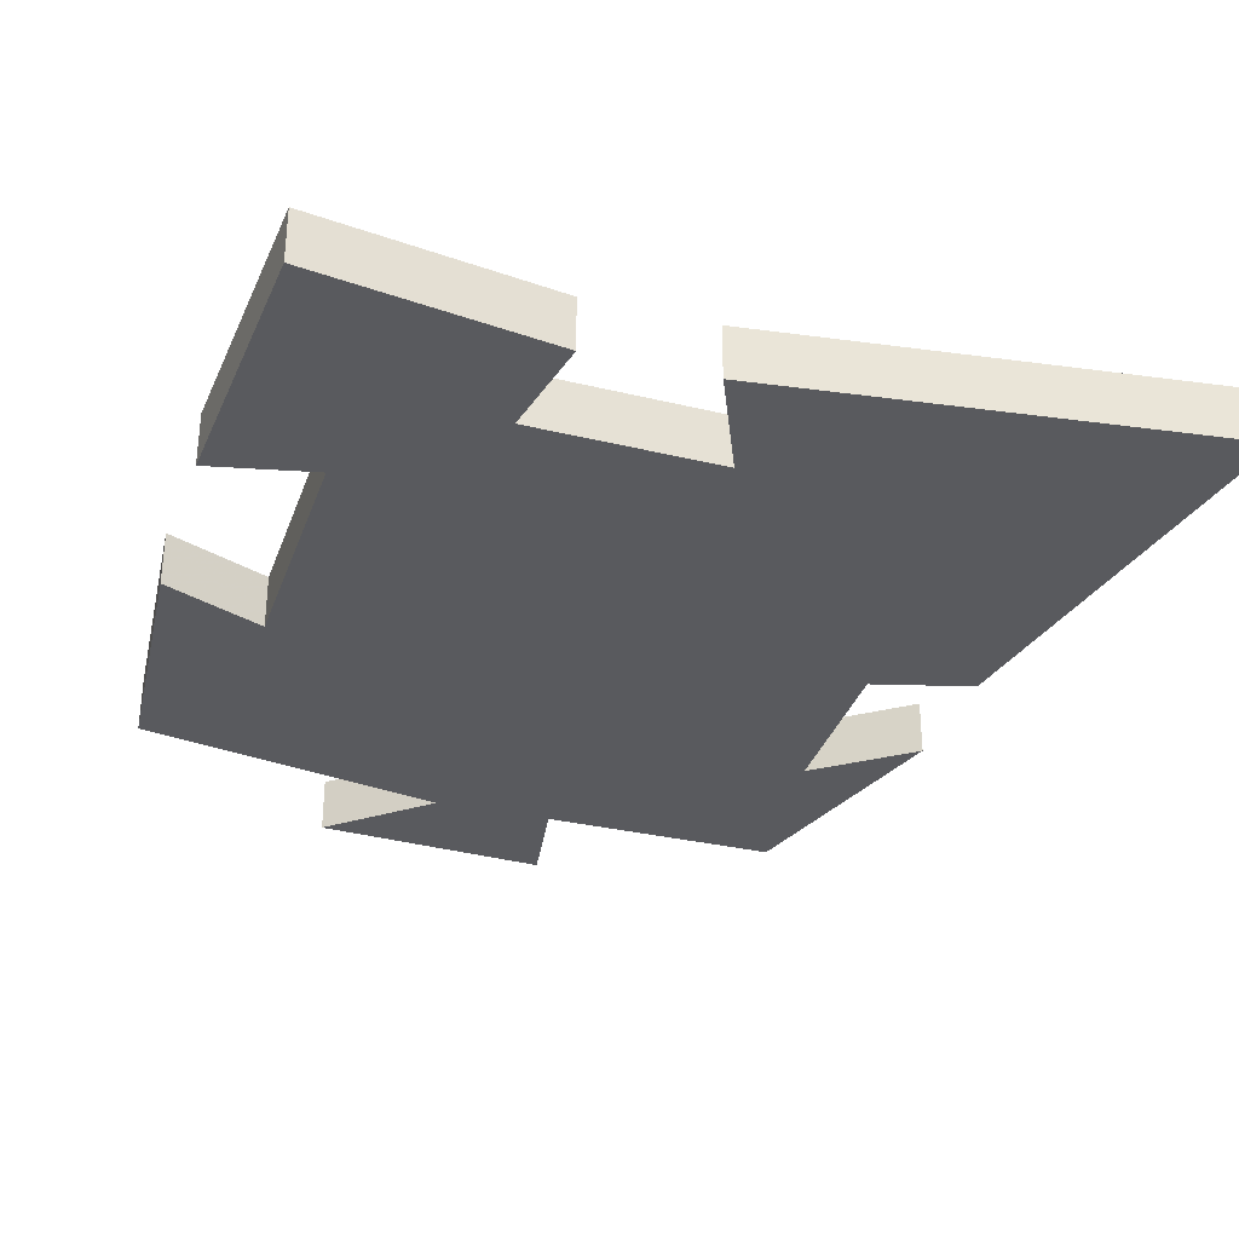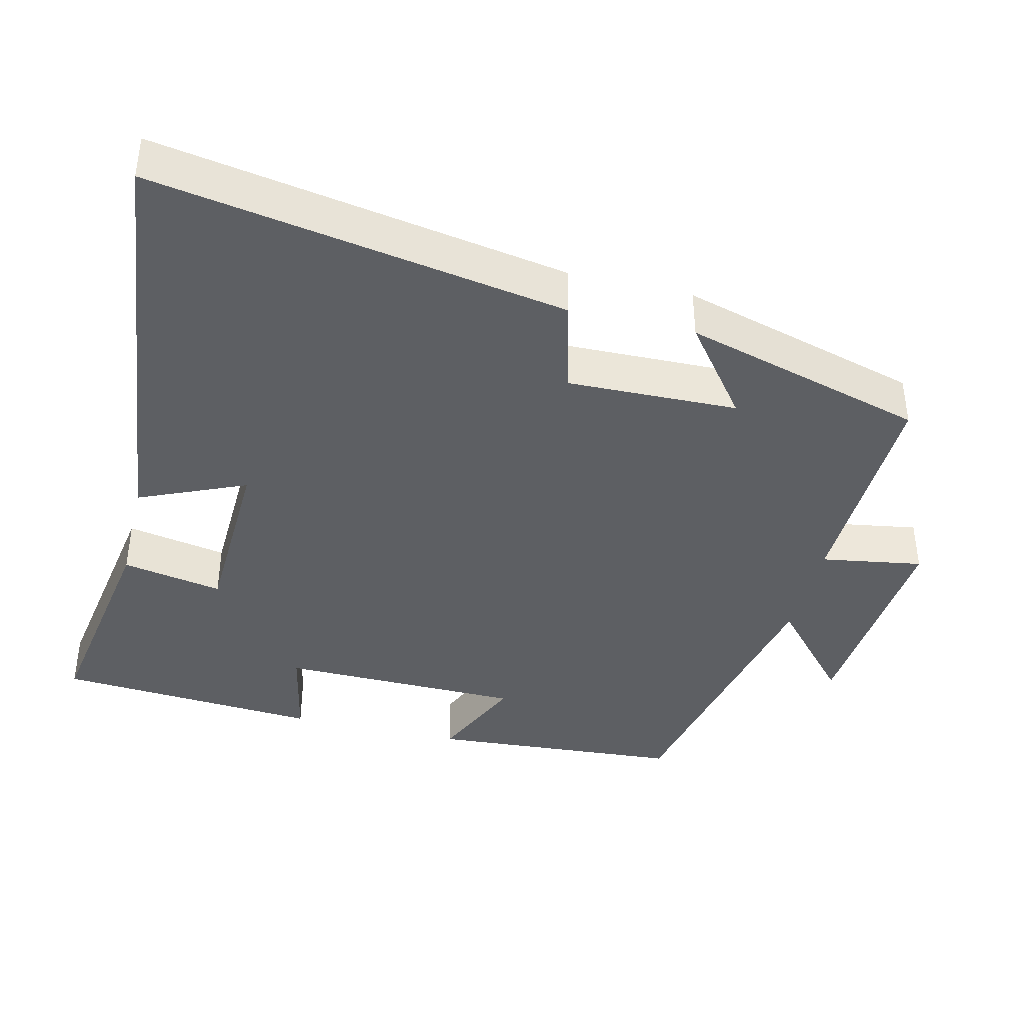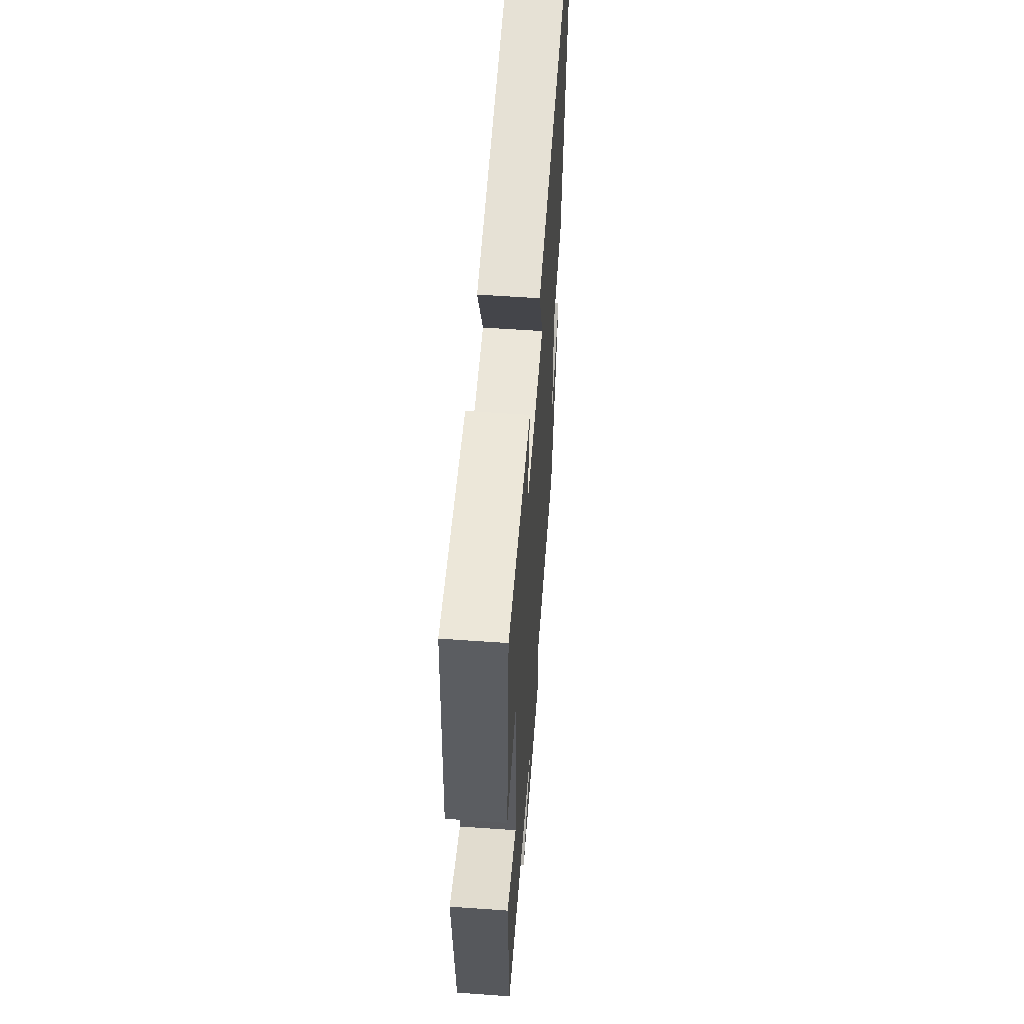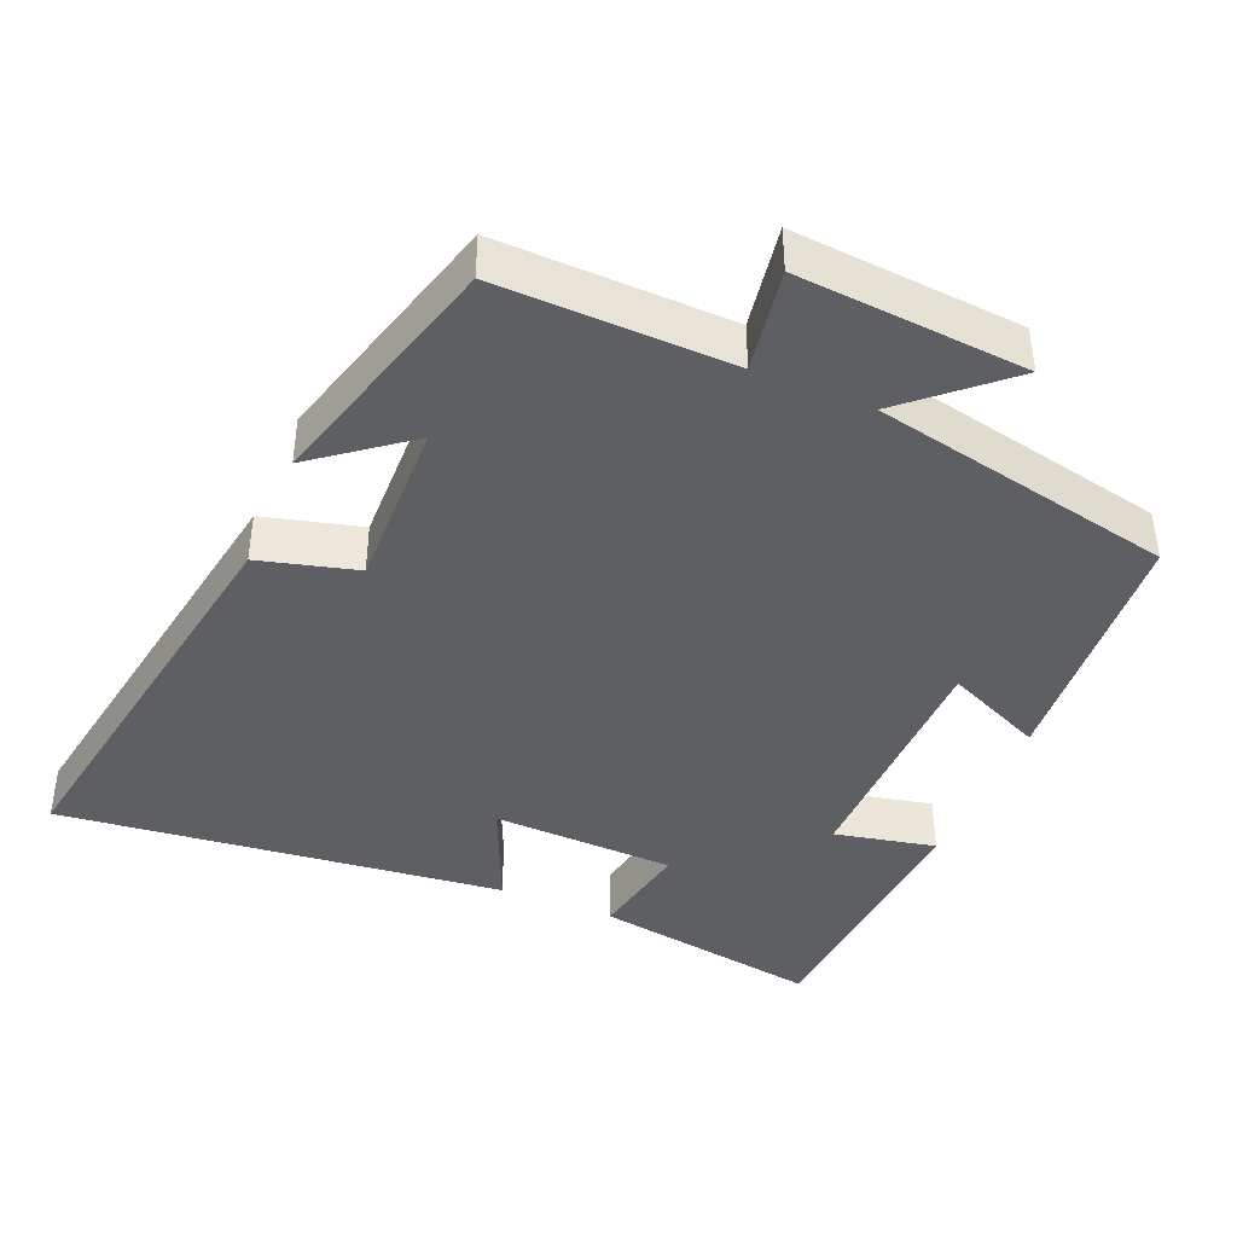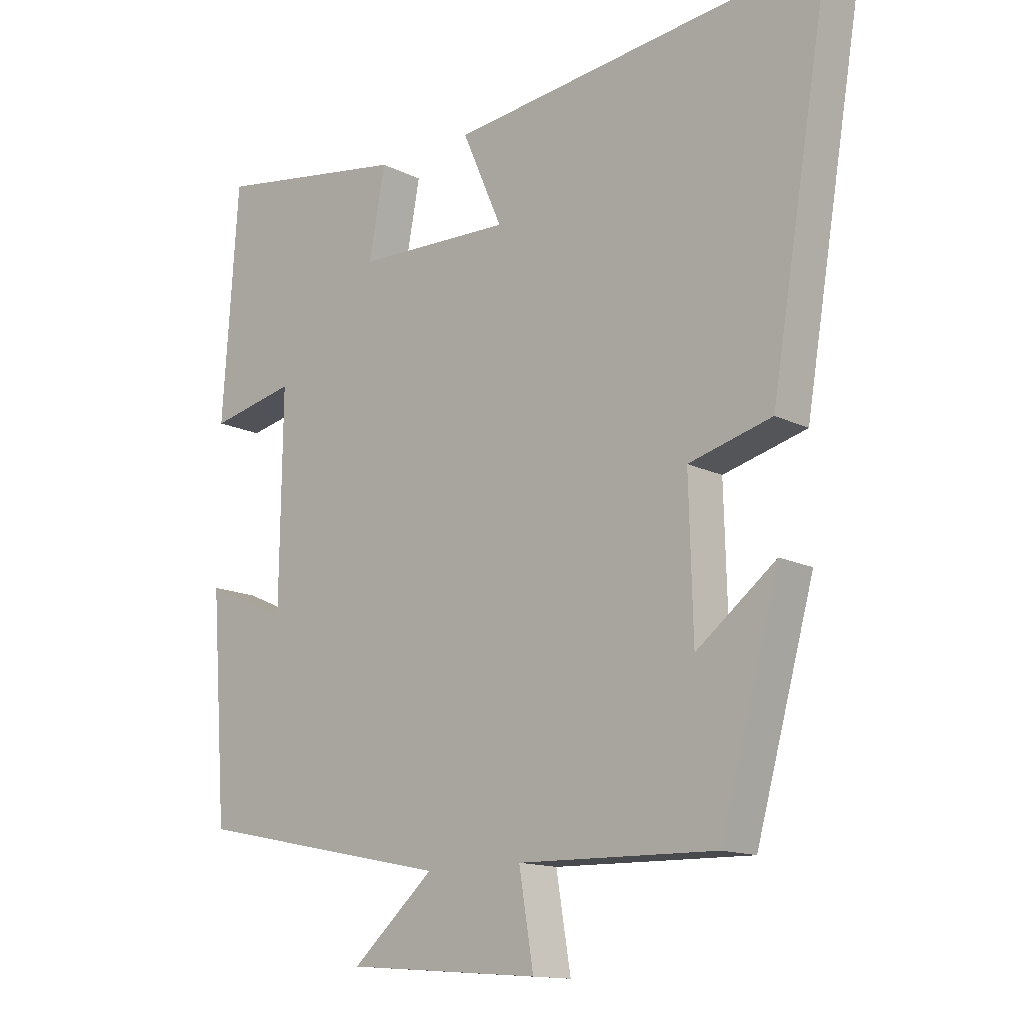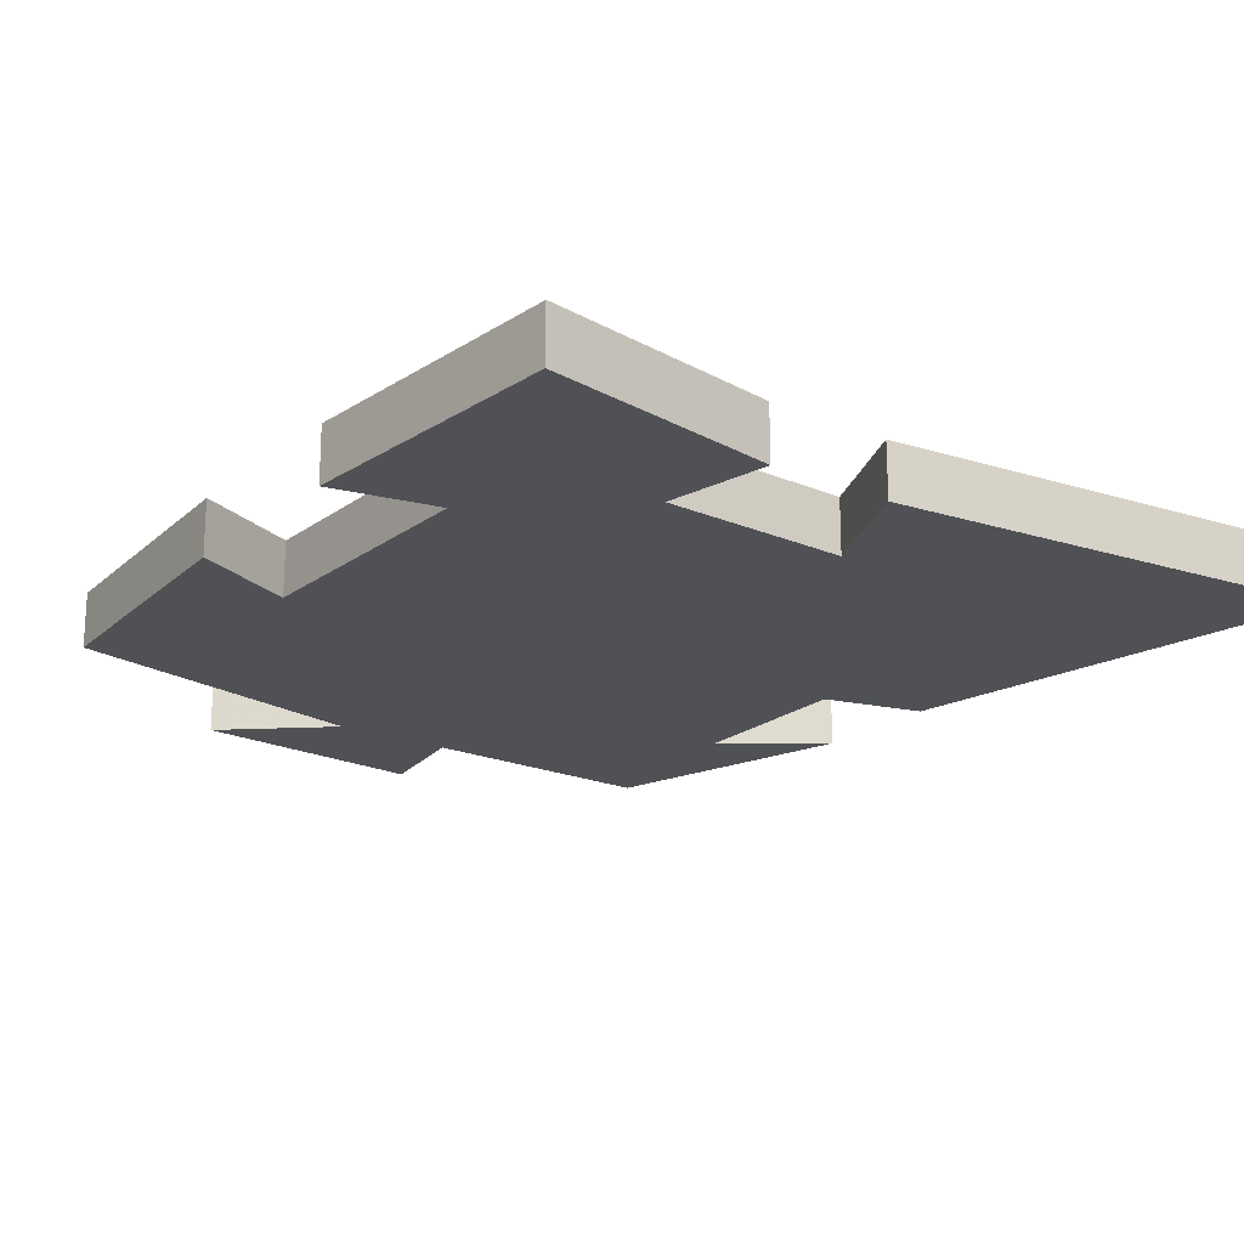
<metadata>
{"format":"obj","ext":"obj","renderer":"f3d","projection":"perspective","resolution":1024,"background":"white","views":[{"elev":-31.7,"azim":-17.3,"up":"+Y"},{"elev":-40.0,"azim":76.3,"up":"+Y"},{"elev":57.7,"azim":-85.8,"up":"+Z"},{"elev":-41.4,"azim":157.2,"up":"+Y"},{"elev":-14.0,"azim":42.3,"up":"+Z"},{"elev":-19.9,"azim":-36.6,"up":"+Y"}]}
</metadata>
<code>
v 0.407 0.07 -0.507
v 0.092 0.07 -0.5
v 0.115 0.07 -0.64
v -0.195 0.07 -0.616
v -0.064 0.07 -0.5
v -0.474 0.07 -0.415
v -0.5 0.07 -0.064
v -0.367 0.07 -0.123
v -0.363 0.07 0.213
v -0.5 0.07 0.184
v -0.475 0.07 0.55
v -0.165 0.07 0.5
v -0.191 0.07 0.361
v 0.057 0.07 0.353
v -0.007 0.07 0.5
v 0.596 0.07 0.568
v 0.5 0.07 -0.001
v 0.368 0.07 -0.036
v 0.374 0.07 -0.27
v 0.5 0.07 -0.173
v 0.407 0 -0.507
v 0.092 0 -0.5
v 0.115 0 -0.64
v -0.195 0 -0.616
v -0.064 0 -0.5
v -0.474 0 -0.415
v -0.5 0 -0.064
v -0.367 0 -0.123
v -0.363 0 0.213
v -0.5 0 0.184
v -0.475 0 0.55
v -0.165 0 0.5
v -0.191 0 0.361
v 0.057 0 0.353
v -0.007 0 0.5
v 0.596 0 0.568
v 0.5 0 -0.001
v 0.368 0 -0.036
v 0.374 0 -0.27
v 0.5 0 -0.173
f 19 20 1 2
f 18 19 2
f 16 17 18
f 15 16 18
f 14 15 18
f 13 14 18 2
f 11 12 13
f 10 11 13
f 9 10 13
f 13 2 3
f 9 13 3
f 8 9 3
f 5 6 7 8
f 5 8 3
f 3 4 5
f 22 21 40 39
f 22 39 38
f 38 37 36
f 38 36 35
f 38 35 34
f 22 38 34 33
f 33 32 31
f 33 31 30
f 33 30 29
f 23 22 33
f 23 33 29
f 23 29 28
f 28 27 26 25
f 23 28 25
f 25 24 23
f 1 21 22 2
f 2 22 23 3
f 3 23 24 4
f 4 24 25 5
f 5 25 26 6
f 6 26 27 7
f 7 27 28 8
f 8 28 29 9
f 9 29 30 10
f 10 30 31 11
f 11 31 32 12
f 12 32 33 13
f 13 33 34 14
f 14 34 35 15
f 15 35 36 16
f 16 36 37 17
f 17 37 38 18
f 18 38 39 19
f 19 39 40 20
f 20 40 21 1

</code>
